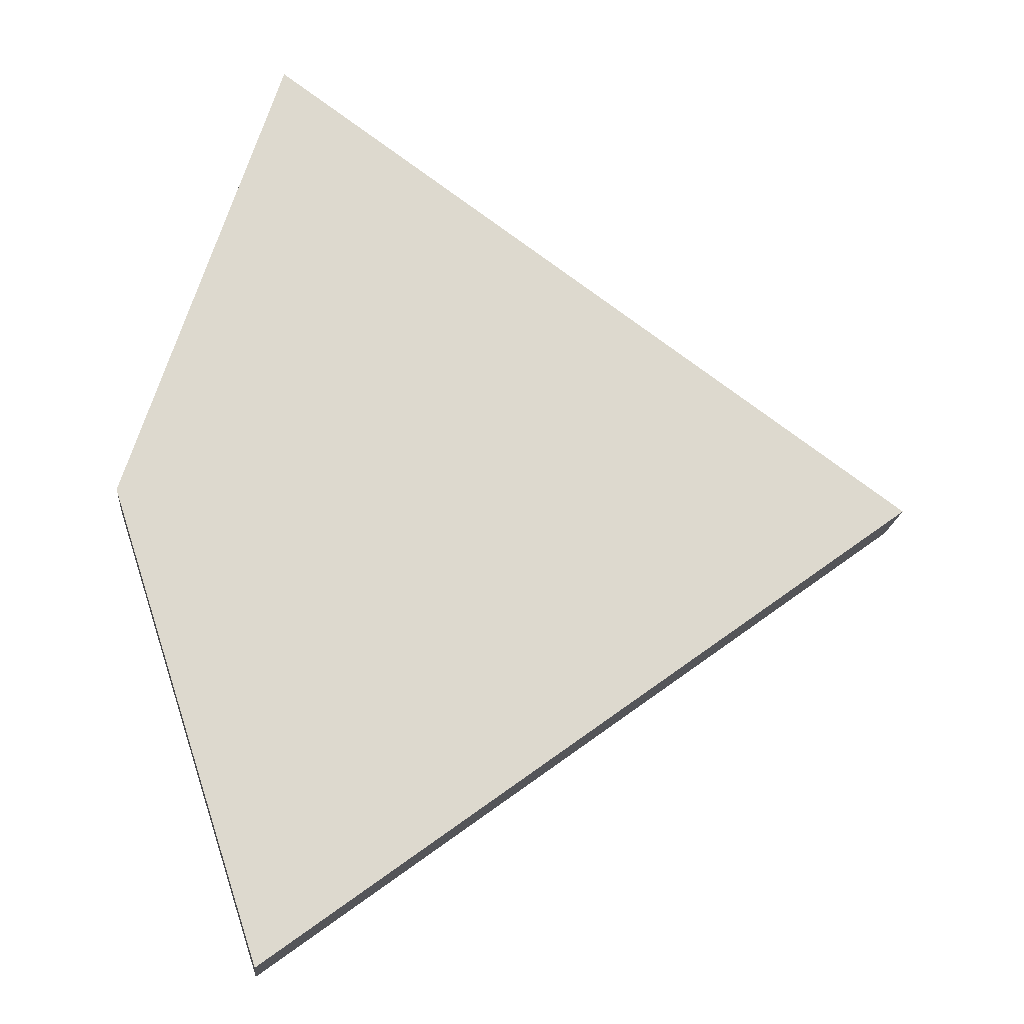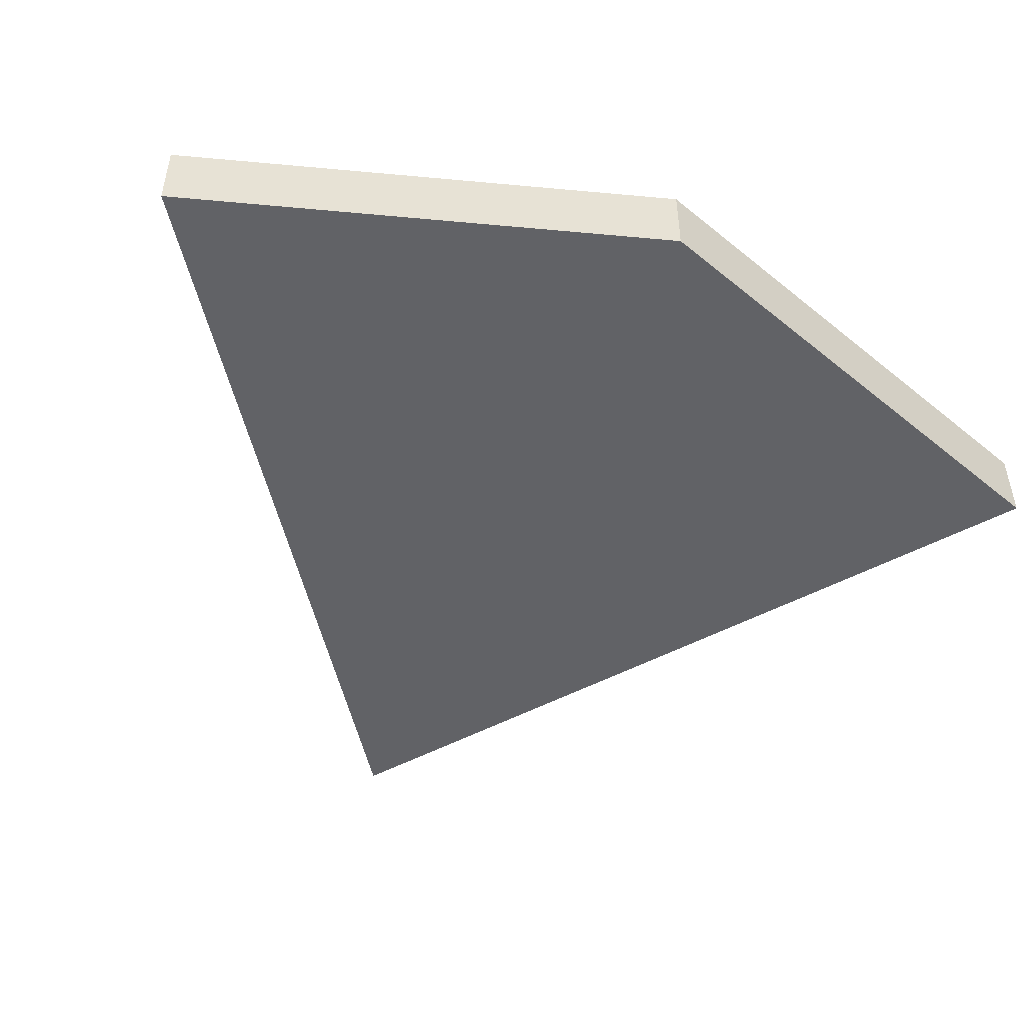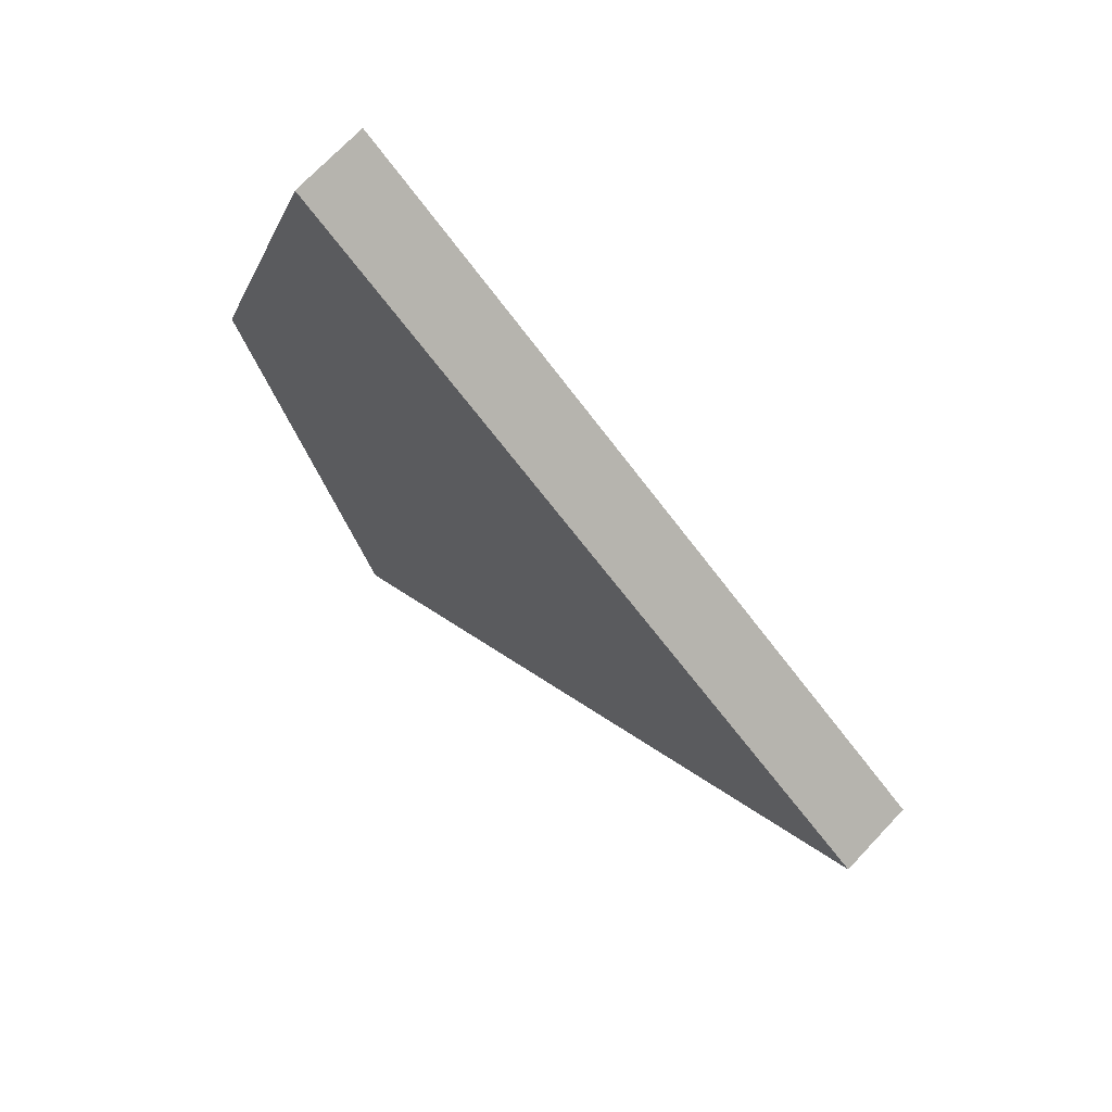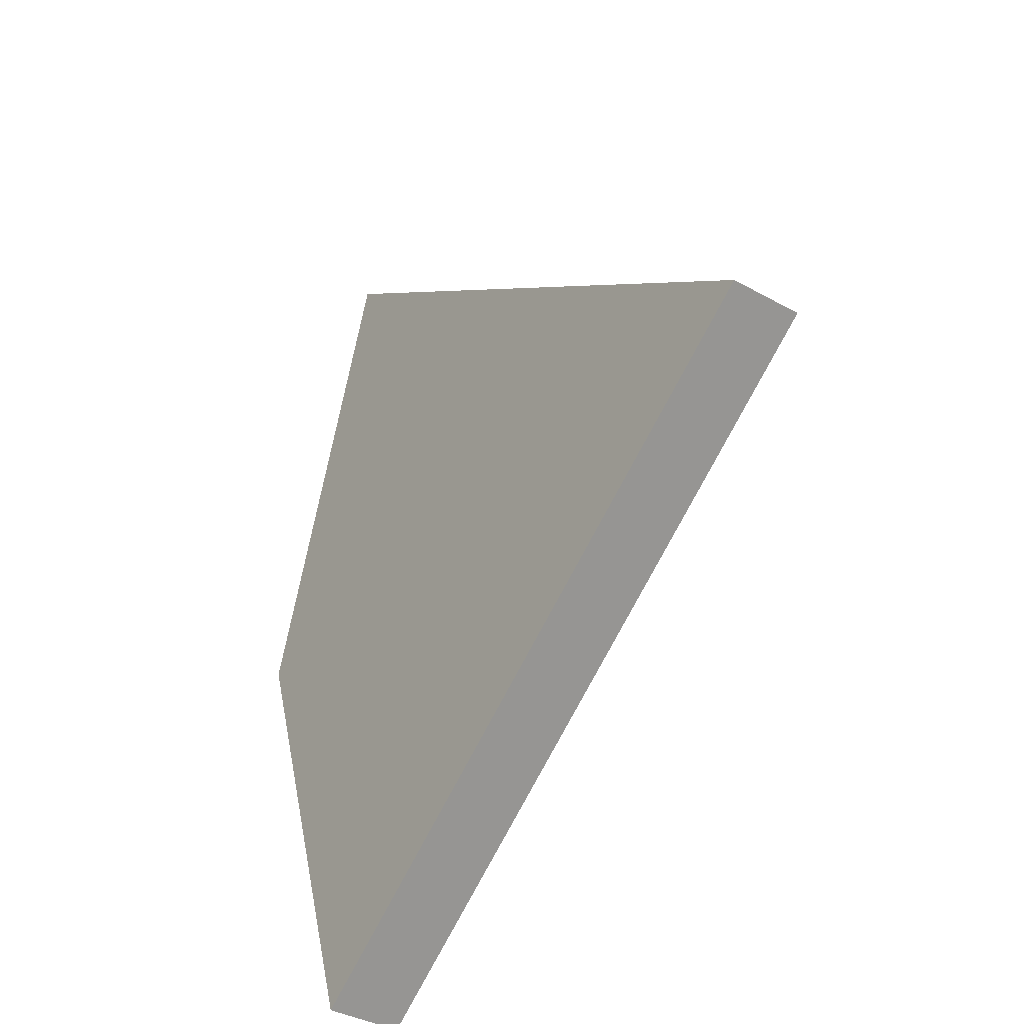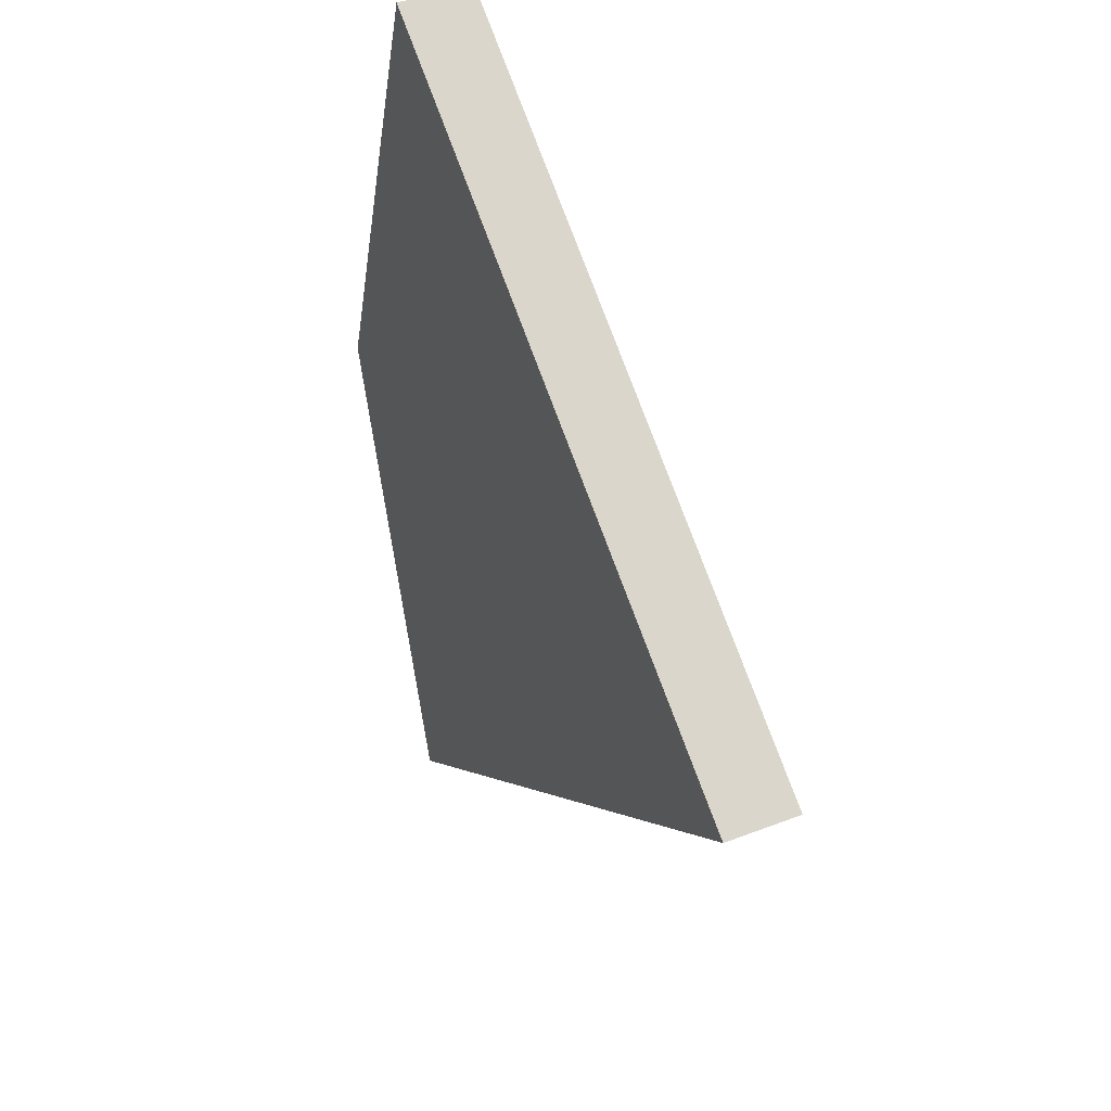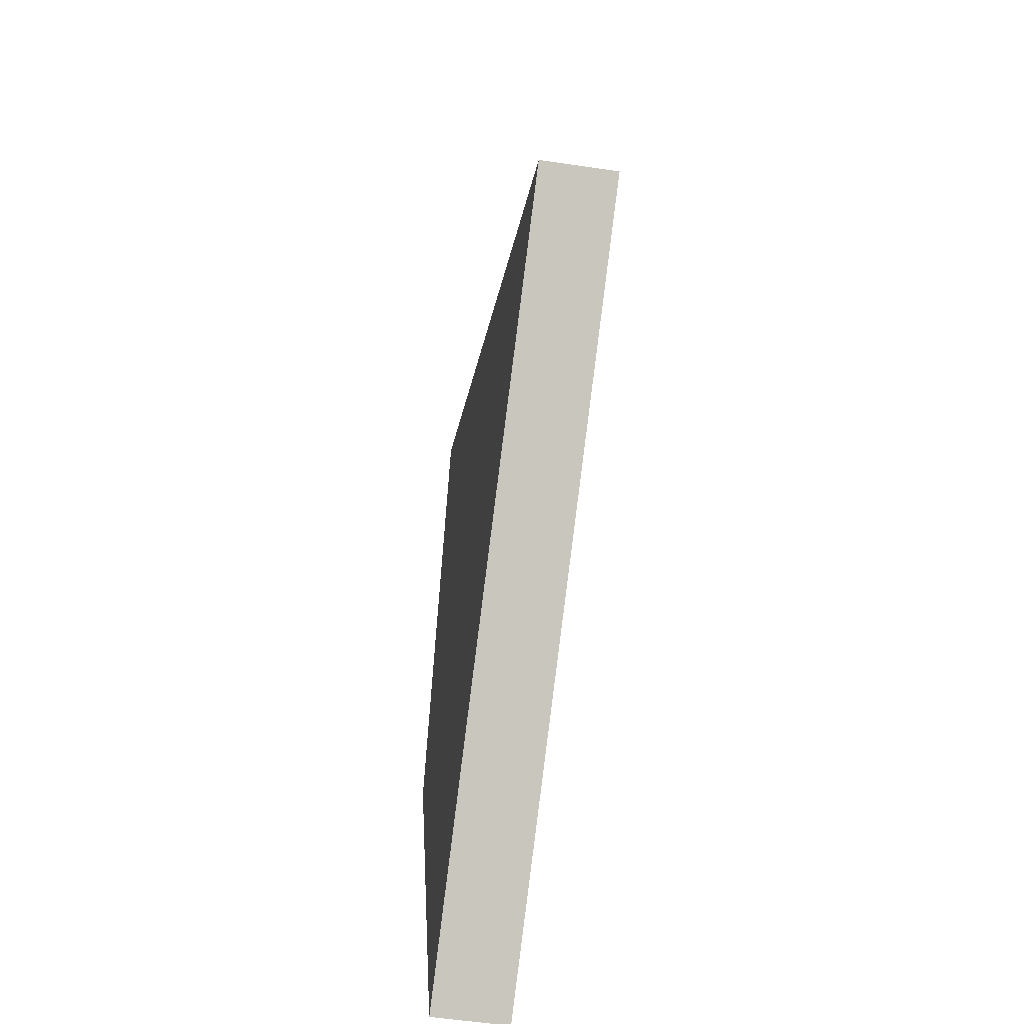
<metadata>
{"format":"obj","ext":"obj","renderer":"f3d","projection":"perspective","resolution":1024,"background":"white","views":[{"elev":-17.6,"azim":174.8,"up":"+Z"},{"elev":-50.7,"azim":66.2,"up":"+Y"},{"elev":70.7,"azim":-136.8,"up":"+Z"},{"elev":-37.5,"azim":-125.7,"up":"+Z"},{"elev":39.5,"azim":-115.8,"up":"+Z"},{"elev":-54.7,"azim":-99.0,"up":"+Z"}]}
</metadata>
<code>
o
v 0 0 0
v -0.309 5.824e-17 0.9511
v -1.618 0 0
v 0 0 0
v -1.618 0 0
v -0.309 -5.824e-17 -0.9511
v -1.618 0.1545 -9.461e-18
v -0.309 0.1545 0.9511
v 0 0.1545 -9.461e-18
v -0.309 0.1545 -0.9511
v -1.618 0.1545 -9.461e-18
v 0 0.1545 -9.461e-18
v 0 0 0
v 0 0.1545 -9.461e-18
v -0.309 5.824e-17 0.9511
v -0.309 5.824e-17 0.9511
v 0 0.1545 -9.461e-18
v -0.309 0.1545 0.9511
v -0.309 5.824e-17 0.9511
v -0.309 0.1545 0.9511
v -1.618 0 0
v -1.618 0 0
v -0.309 0.1545 0.9511
v -1.618 0.1545 -9.461e-18
v -1.618 0 0
v -1.618 0.1545 -9.461e-18
v -0.309 -5.824e-17 -0.9511
v -0.309 -5.824e-17 -0.9511
v -1.618 0.1545 -9.461e-18
v -0.309 0.1545 -0.9511
v -0.309 -5.824e-17 -0.9511
v -0.309 0.1545 -0.9511
v 0 0 0
v 0 0 0
v -0.309 0.1545 -0.9511
v 0 0.1545 -9.461e-18
f 1 2 3
f 4 5 6
f 7 8 9
f 10 11 12
f 13 14 15
f 16 17 18
f 19 20 21
f 22 23 24
f 25 26 27
f 28 29 30
f 31 32 33
f 34 35 36

</code>
